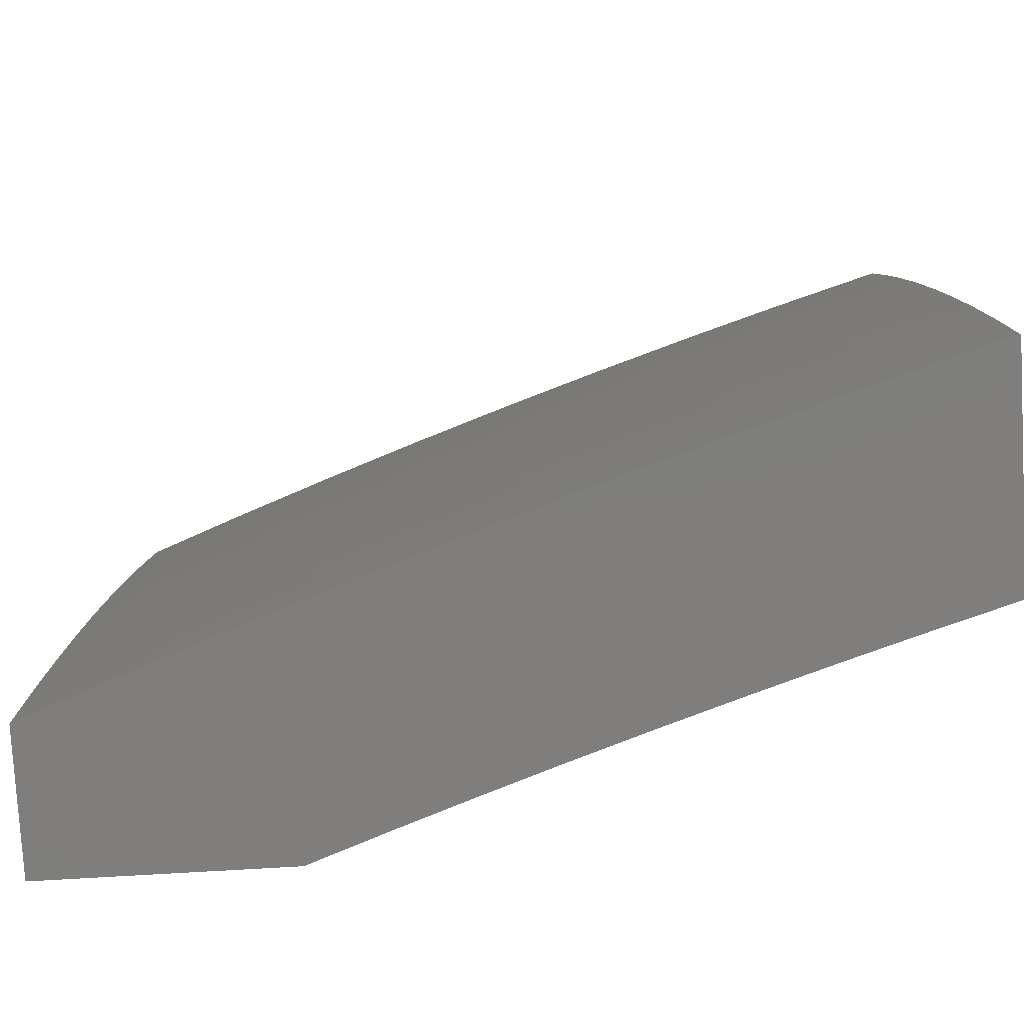
<metadata>
{"format":"stl","ext":"stl","renderer":"f3d","projection":"perspective","resolution":1024,"background":"white","views":[{"elev":-78.5,"azim":-176.7,"up":"+Y"}]}
</metadata>
<code>
# stl→obj: 428 verts, 852 faces
v 3.632 0 -11.03
v 3.722 0 -11
v 3.676 0.06998 -11.02
v 3.721 0.0633 -11
v 3.719 0.1266 -11
v 3.674 0.1405 -11.02
v 3.717 0.1898 -11
v 3.67 0.2115 -11.02
v 3.713 0.2531 -11
v 3.665 0.2829 -11.02
v 3.708 0.3162 -11
v 3.659 0.3548 -11.02
v 3.701 0.3793 -11
v 3.651 0.4271 -11.02
v 3.694 0.4423 -11
v 3.641 0.4991 -11.02
v 3.686 0.5052 -11
v 3.676 0.5679 -11
v 3.63 0.5725 -11.02
v 3.665 0.6304 -11
v 3.617 0.6456 -11.02
v 3.654 0.6927 -11
v 3.602 0.7189 -11.02
v 3.641 0.7547 -11
v 3.586 0.7924 -11.02
v 3.627 0.8164 -11
v 3.568 0.8659 -11.02
v 3.612 0.8779 -11
v 3.596 0.9391 -11
v 3.549 0.9395 -11.02
v 3.578 1 -11
v 3.441 0.9883 -11.05
v 3.435 1 -11.05
v 3.398 0.9759 -11.06
v 3.291 1 -11.1
v 3.355 0.9634 -11.08
v 3.312 0.951 -11.09
v 3.375 0.8935 -11.08
v 3.332 0.8819 -11.09
v 3.394 0.8235 -11.08
v 3.35 0.8129 -11.09
v 3.411 0.7535 -11.08
v 3.367 0.7438 -11.09
v 3.426 0.6837 -11.08
v 3.382 0.6749 -11.09
v 3.44 0.614 -11.08
v 3.395 0.6061 -11.09
v 3.452 0.5444 -11.08
v 3.407 0.5374 -11.09
v 3.418 0.4687 -11.09
v 3.373 0.4626 -11.11
v 3.382 0.3957 -11.11
v 3.337 0.3904 -11.12
v 3.39 0.3287 -11.11
v 3.345 0.3244 -11.12
v 3.396 0.2621 -11.11
v 3.351 0.2587 -11.12
v 3.4 0.1959 -11.11
v 3.355 0.1933 -11.12
v 3.404 0.1302 -11.11
v 3.359 0.1284 -11.12
v 3.406 0.06484 -11.11
v 3.361 0.06398 -11.12
v 3.363 0 -11.12
v 3.315 0.06312 -11.14
v 3.273 0 -11.15
v 3.27 0.06226 -11.15
v 3.182 0 -11.18
v 3.18 0.06054 -11.18
v 3.091 0 -11.21
v 3.09 0.05882 -11.21
v 3 0 -11.23
v 3 0.1252 -11.23
v 3.088 0.1181 -11.21
v 3.085 0.1778 -11.21
v 3.178 0.1215 -11.18
v 3.175 0.183 -11.18
v 3.268 0.125 -11.15
v 3.265 0.1882 -11.15
v 3.314 0.1267 -11.14
v 3.31 0.1907 -11.14
v 3.146 1 -11.14
v 3.204 0.9934 -11.12
v 3.268 0.9386 -11.11
v 3 1 -11.18
v 3.118 0.9667 -11.15
v 3.161 0.98 -11.14
v 3.225 0.9262 -11.12
v 3.288 0.8704 -11.11
v 3.032 0.94 -11.18
v 3 0.8753 -11.19
v 3.052 0.8764 -11.18
v 3.07 0.8128 -11.18
v 3.157 0.8358 -11.15
v 3.175 0.7704 -11.15
v 3.219 0.781 -11.14
v 3.235 0.7146 -11.14
v 3.279 0.7244 -11.12
v 3.293 0.6572 -11.12
v 3.338 0.666 -11.11
v 3.351 0.5981 -11.11
v 3 0.7506 -11.2
v 3.087 0.7491 -11.18
v 3.191 0.7049 -11.15
v 3.249 0.6484 -11.14
v 3.307 0.5902 -11.12
v 3.363 0.5304 -11.11
v 3.014 0.666 -11.21
v 3 0.6256 -11.21
v 3.028 0.6043 -11.21
v 3 0.5006 -11.22
v 3.04 0.5426 -11.21
v 3.051 0.4812 -11.21
v 3.14 0.4953 -11.18
v 3.06 0.4199 -11.21
v 3.15 0.4321 -11.18
v 3.068 0.3589 -11.21
v 3.158 0.3694 -11.18
v 3.165 0.3069 -11.18
v 3.255 0.3157 -11.15
v 3.261 0.2517 -11.15
v 3.306 0.2552 -11.14
v 3 0.3755 -11.22
v 3.075 0.2982 -11.21
v 3.171 0.2448 -11.18
v 3 0.2504 -11.23
v 3.081 0.2378 -11.21
v 3.453 0 -11.09
v 3.451 0.06569 -11.09
v 3.449 0.1319 -11.09
v 3.445 0.1985 -11.09
v 3.441 0.2656 -11.09
v 3.435 0.3331 -11.09
v 3.427 0.4009 -11.09
v 3.463 0.4748 -11.08
v 3.496 0.5515 -11.06
v 3.484 0.6219 -11.06
v 3.47 0.6925 -11.06
v 3.455 0.7632 -11.06
v 3.437 0.8341 -11.06
v 3.419 0.905 -11.06
v 3.496 0.06655 -11.08
v 3.543 0 -11.06
v 3.541 0.06741 -11.06
v 3.586 0.06827 -11.05
v 3.539 0.1353 -11.06
v 3.584 0.1371 -11.05
v 3.535 0.2037 -11.06
v 3.58 0.2063 -11.05
v 3.531 0.2725 -11.06
v 3.576 0.276 -11.05
v 3.524 0.3418 -11.06
v 3.569 0.3461 -11.05
v 3.517 0.4114 -11.06
v 3.561 0.4166 -11.05
v 3.552 0.487 -11.05
v 3.597 0.493 -11.03
v 3.585 0.5655 -11.03
v 3.573 0.6377 -11.03
v 3.558 0.7101 -11.03
v 3.542 0.7827 -11.03
v 3.525 0.8553 -11.03
v 3.506 0.928 -11.03
v 3.631 0.06913 -11.03
v 3.629 0.1388 -11.03
v 3.625 0.2089 -11.03
v 3.62 0.2795 -11.03
v 3.614 0.3505 -11.03
v 3.606 0.4218 -11.03
v 3.494 0.1336 -11.08
v 3.49 0.2011 -11.08
v 3.486 0.2691 -11.08
v 3.479 0.3374 -11.08
v 3.472 0.4061 -11.08
v 3.507 0.4809 -11.06
v 3.541 0.5585 -11.05
v 3.528 0.6298 -11.05
v 3.514 0.7013 -11.05
v 3.498 0.773 -11.05
v 3.481 0.8447 -11.05
v 3.462 0.9165 -11.05
v 3.3 0.32 -11.14
v 3.293 0.3852 -11.14
v 3.329 0.4565 -11.12
v 3.248 0.3799 -11.15
v 3.239 0.4443 -11.15
v 3.229 0.5093 -11.15
v 3.129 0.5585 -11.18
v 3.284 0.4504 -11.14
v 3.318 0.5234 -11.12
v 3.274 0.5163 -11.14
v 3.218 0.5744 -11.15
v 3.116 0.6219 -11.18
v 3.262 0.5823 -11.14
v 3.205 0.6396 -11.15
v 3.102 0.6855 -11.18
v 3.323 0.7341 -11.11
v 3.306 0.8022 -11.11
v 3.262 0.7916 -11.12
v 3.201 0.8474 -11.14
v 3.138 0.9013 -11.15
v 3.244 0.8589 -11.12
v 3.182 0.9137 -11.14
v 3.877 0 -11.21
v 3.913 0.07467 -11.2
v 4 0 -11.16
v 3.983 0.076 -11.17
v 4 0.1252 -11.16
v 3.98 0.1526 -11.17
v 4 0.2504 -11.16
v 3.977 0.2297 -11.17
v 3.972 0.3072 -11.17
v 3.907 0.2256 -11.2
v 3.902 0.3018 -11.2
v 3.837 0.2216 -11.22
v 3.832 0.2964 -11.22
v 3.767 0.2175 -11.25
v 3.762 0.291 -11.25
v 3.697 0.2135 -11.27
v 3.692 0.2856 -11.27
v 3.627 0.2095 -11.3
v 3.622 0.2802 -11.3
v 3.557 0.2054 -11.32
v 3.552 0.2748 -11.32
v 3.487 0.2014 -11.34
v 3.482 0.2694 -11.34
v 3.417 0.1973 -11.37
v 3.412 0.264 -11.37
v 3.346 0.1933 -11.39
v 3.342 0.2585 -11.39
v 3.276 0.1892 -11.41
v 3.272 0.2531 -11.41
v 3.206 0.1851 -11.43
v 3.202 0.2477 -11.43
v 3.136 0.1811 -11.45
v 3.131 0.2422 -11.45
v 3.065 0.177 -11.47
v 3.061 0.2368 -11.47
v 3 0.2504 -11.49
v 3.056 0.297 -11.47
v 3 0.3755 -11.49
v 3.05 0.3574 -11.47
v 3.042 0.4181 -11.47
v 3.112 0.4277 -11.45
v 3.102 0.4901 -11.45
v 3.172 0.5011 -11.43
v 3.161 0.565 -11.43
v 3.23 0.5774 -11.41
v 3.218 0.643 -11.41
v 3.287 0.6568 -11.39
v 3.273 0.7239 -11.39
v 3.341 0.7391 -11.37
v 3.326 0.8077 -11.37
v 3.394 0.8243 -11.34
v 3.376 0.8944 -11.34
v 3.444 0.9123 -11.32
v 3.424 0.9838 -11.32
v 3.512 0.9303 -11.3
v 3.504 1 -11.29
v 3.58 0.9483 -11.27
v 3.629 1 -11.25
v 3.647 0.9663 -11.25
v 3.715 0.9842 -11.22
v 3.667 0.8905 -11.25
v 3.735 0.9071 -11.22
v 3.684 0.8149 -11.25
v 3.753 0.83 -11.22
v 3.7 0.7393 -11.25
v 3.769 0.7531 -11.22
v 3.714 0.664 -11.25
v 3.783 0.6763 -11.22
v 3.727 0.5888 -11.25
v 3.796 0.5997 -11.22
v 3.738 0.5139 -11.25
v 3.808 0.5234 -11.22
v 3.748 0.4392 -11.25
v 3.817 0.4474 -11.22
v 3.756 0.3649 -11.25
v 3.825 0.3717 -11.22
v 3.843 0.07333 -11.22
v 3.753 0 -11.25
v 3.773 0.072 -11.25
v 3.702 0.07066 -11.27
v 3.771 0.1445 -11.25
v 3.7 0.1418 -11.27
v 3.629 0 -11.3
v 3.632 0.06932 -11.3
v 3.63 0.1391 -11.3
v 3.562 0.06798 -11.32
v 3.504 0 -11.34
v 3.492 0.06664 -11.34
v 3.422 0.0653 -11.37
v 3.49 0.1338 -11.34
v 3.42 0.1311 -11.37
v 3.379 0 -11.38
v 3.351 0.06396 -11.39
v 3.349 0.1284 -11.39
v 3.281 0.06261 -11.41
v 3.253 0 -11.42
v 3.211 0.06127 -11.43
v 3.127 0 -11.46
v 3.14 0.05993 -11.45
v 3.07 0.05858 -11.47
v 3.138 0.1203 -11.45
v 3.068 0.1176 -11.47
v 3 0 -11.49
v 3 0.1252 -11.49
v 3 0.5005 -11.48
v 3.033 0.4791 -11.47
v 3.092 0.5527 -11.45
v 3.149 0.6292 -11.43
v 3.204 0.7087 -11.41
v 3.257 0.7911 -11.39
v 3.308 0.8763 -11.37
v 3.357 0.9644 -11.34
v 3.379 1 -11.33
v 3.022 0.5403 -11.47
v 3 0.6255 -11.47
v 3.011 0.6016 -11.47
v 3.08 0.6154 -11.45
v 3.067 0.6783 -11.45
v 3 0.7504 -11.47
v 3.052 0.7413 -11.45
v 3.036 0.8043 -11.45
v 3.104 0.8223 -11.43
v 3.086 0.8867 -11.43
v 3.154 0.9062 -11.41
v 3.134 0.972 -11.41
v 3.201 0.9928 -11.39
v 3.127 1 -11.41
v 3.253 1 -11.37
v 3 0.8753 -11.46
v 3.019 0.8673 -11.45
v 3.067 0.9511 -11.43
v 3 1 -11.45
v 3.289 0.945 -11.37
v 3.222 0.9256 -11.39
v 3.753 1 -11.21
v 3.803 0.9236 -11.2
v 3.877 1 -11.16
v 3.871 0.9401 -11.17
v 3.939 0.9566 -11.14
v 3.889 0.8603 -11.17
v 3.958 0.8754 -11.14
v 3.906 0.7805 -11.17
v 3.975 0.7942 -11.14
v 3.921 0.7009 -11.17
v 3.99 0.7132 -11.14
v 3.935 0.6216 -11.17
v 4 0.6256 -11.14
v 3.946 0.5425 -11.17
v 4 0.5006 -11.15
v 3.956 0.4637 -11.17
v 4 0.3755 -11.16
v 3.965 0.3853 -11.17
v 4 1 -11.12
v 4 0.8753 -11.13
v 4 0.7505 -11.14
v 3.209 0.123 -11.43
v 3.279 0.1257 -11.41
v 3.56 0.1365 -11.32
v 3.841 0.1472 -11.22
v 3.911 0.1499 -11.2
v 3.895 0.3785 -11.2
v 3.887 0.4555 -11.2
v 3.877 0.5329 -11.2
v 3.865 0.6106 -11.2
v 3.852 0.6886 -11.2
v 3.838 0.7668 -11.2
v 3.821 0.8452 -11.2
v 3.686 0.3582 -11.27
v 3.678 0.4311 -11.27
v 3.669 0.5043 -11.27
v 3.658 0.5778 -11.27
v 3.645 0.6516 -11.27
v 3.631 0.7256 -11.27
v 3.616 0.7997 -11.27
v 3.599 0.874 -11.27
v 3.616 0.3514 -11.3
v 3.608 0.4229 -11.3
v 3.599 0.4947 -11.3
v 3.588 0.5669 -11.3
v 3.576 0.6393 -11.3
v 3.563 0.7119 -11.3
v 3.547 0.7846 -11.3
v 3.53 0.8574 -11.3
v 3.546 0.3446 -11.32
v 3.539 0.4147 -11.32
v 3.53 0.4852 -11.32
v 3.519 0.5559 -11.32
v 3.507 0.6269 -11.32
v 3.494 0.6981 -11.32
v 3.479 0.7694 -11.32
v 3.462 0.8409 -11.32
v 3.476 0.3378 -11.34
v 3.469 0.4065 -11.34
v 3.46 0.4756 -11.34
v 3.45 0.545 -11.34
v 3.438 0.6146 -11.34
v 3.425 0.6843 -11.34
v 3.41 0.7542 -11.34
v 3.406 0.331 -11.37
v 3.399 0.3984 -11.37
v 3.39 0.466 -11.37
v 3.38 0.534 -11.37
v 3.369 0.6022 -11.37
v 3.356 0.6706 -11.37
v 3.336 0.3242 -11.39
v 3.329 0.3902 -11.39
v 3.321 0.4565 -11.39
v 3.311 0.523 -11.39
v 3.3 0.5898 -11.39
v 3.266 0.3174 -11.41
v 3.259 0.382 -11.41
v 3.251 0.4469 -11.41
v 3.241 0.512 -11.41
v 3.196 0.3106 -11.43
v 3.189 0.3738 -11.43
v 3.181 0.4373 -11.43
v 3.126 0.3038 -11.45
v 3.119 0.3656 -11.45
v 3.135 0.6935 -11.43
v 3.12 0.7579 -11.43
v 3.189 0.7745 -11.41
v 3.24 0.8583 -11.39
v 3.172 0.8403 -11.41
v 4 1 -11
v 4 0 -11
f 1 2 3
f 3 2 4
f 3 4 5
f 3 5 6
f 6 5 7
f 6 7 8
f 8 7 9
f 8 9 10
f 10 9 11
f 10 11 12
f 12 11 13
f 12 13 14
f 14 13 15
f 14 15 16
f 16 15 17
f 16 17 18
f 16 18 19
f 19 18 20
f 19 20 21
f 21 20 22
f 21 22 23
f 23 22 24
f 23 24 25
f 25 24 26
f 25 26 27
f 27 26 28
f 27 28 29
f 27 29 30
f 30 29 31
f 30 31 32
f 32 31 33
f 32 33 34
f 34 33 35
f 34 35 36
f 36 35 37
f 36 37 38
f 38 37 39
f 38 39 40
f 40 39 41
f 40 41 42
f 42 41 43
f 42 43 44
f 44 43 45
f 44 45 46
f 46 45 47
f 46 47 48
f 48 47 49
f 48 49 50
f 50 49 51
f 50 51 52
f 52 51 53
f 52 53 54
f 54 53 55
f 54 55 56
f 56 55 57
f 56 57 58
f 58 57 59
f 58 59 60
f 60 59 61
f 60 61 62
f 62 61 63
f 62 63 64
f 64 63 65
f 64 65 66
f 66 65 67
f 66 67 68
f 68 67 69
f 68 69 70
f 70 69 71
f 70 71 72
f 72 71 73
f 73 71 74
f 73 74 75
f 75 74 76
f 75 76 77
f 77 76 78
f 77 78 79
f 79 78 80
f 79 80 81
f 81 80 61
f 81 61 59
f 82 83 35
f 35 83 84
f 35 84 37
f 37 84 39
f 85 86 82
f 82 86 87
f 82 87 83
f 83 87 88
f 83 88 84
f 84 88 89
f 84 89 39
f 39 89 41
f 86 85 90
f 90 85 91
f 90 91 92
f 92 91 93
f 92 93 94
f 94 93 95
f 94 95 96
f 96 95 97
f 96 97 98
f 98 97 99
f 98 99 100
f 100 99 101
f 100 101 47
f 47 101 49
f 91 102 93
f 93 102 103
f 93 103 95
f 95 103 104
f 95 104 97
f 97 104 105
f 97 105 99
f 99 105 106
f 99 106 101
f 101 106 107
f 101 107 49
f 49 107 51
f 103 102 108
f 108 102 109
f 108 109 110
f 110 109 111
f 110 111 112
f 112 111 113
f 112 113 114
f 114 113 115
f 114 115 116
f 116 115 117
f 116 117 118
f 118 117 119
f 118 119 120
f 120 119 121
f 120 121 122
f 122 121 81
f 122 81 59
f 113 111 115
f 115 111 123
f 115 123 117
f 117 123 124
f 117 124 119
f 119 124 125
f 119 125 121
f 121 125 79
f 121 79 81
f 123 126 124
f 124 126 127
f 124 127 125
f 125 127 77
f 125 77 79
f 127 126 75
f 75 126 73
f 64 128 62
f 62 128 129
f 62 129 60
f 60 129 130
f 60 130 58
f 58 130 131
f 58 131 56
f 56 131 132
f 56 132 54
f 54 132 133
f 54 133 52
f 52 133 134
f 52 134 50
f 50 134 135
f 50 135 48
f 48 135 136
f 48 136 46
f 46 136 137
f 46 137 44
f 44 137 138
f 44 138 42
f 42 138 139
f 42 139 40
f 40 139 140
f 40 140 38
f 38 140 141
f 38 141 36
f 36 141 34
f 129 128 142
f 142 128 143
f 142 143 144
f 144 143 145
f 144 145 146
f 146 145 147
f 146 147 148
f 148 147 149
f 148 149 150
f 150 149 151
f 150 151 152
f 152 151 153
f 152 153 154
f 154 153 155
f 154 155 156
f 156 155 157
f 156 157 158
f 158 157 19
f 158 19 159
f 159 19 21
f 159 21 160
f 160 21 23
f 160 23 161
f 161 23 25
f 161 25 162
f 162 25 27
f 162 27 163
f 163 27 30
f 163 30 32
f 143 1 145
f 145 1 164
f 145 164 147
f 147 164 165
f 147 165 149
f 149 165 166
f 149 166 151
f 151 166 167
f 151 167 153
f 153 167 168
f 153 168 155
f 155 168 169
f 155 169 157
f 157 169 16
f 157 16 19
f 164 1 3
f 165 164 3
f 130 129 142
f 142 144 170
f 170 144 146
f 170 146 171
f 171 146 148
f 171 148 172
f 172 148 150
f 172 150 173
f 173 150 152
f 173 152 174
f 174 152 154
f 174 154 175
f 175 154 156
f 175 156 176
f 176 156 158
f 176 158 177
f 177 158 159
f 177 159 178
f 178 159 160
f 178 160 179
f 179 160 161
f 179 161 180
f 180 161 162
f 180 162 181
f 181 162 163
f 181 163 32
f 61 80 63
f 63 80 65
f 80 78 65
f 65 78 67
f 74 71 69
f 78 76 67
f 67 76 69
f 76 74 69
f 166 165 6
f 6 165 3
f 131 130 170
f 170 130 142
f 131 170 171
f 167 166 8
f 8 166 6
f 132 131 171
f 132 171 172
f 122 59 57
f 127 75 77
f 168 167 10
f 10 167 8
f 133 132 172
f 133 172 173
f 122 57 182
f 182 57 55
f 182 55 183
f 183 55 53
f 183 53 184
f 184 53 51
f 184 51 107
f 169 168 12
f 12 168 10
f 134 133 173
f 134 173 174
f 122 182 120
f 120 182 185
f 120 185 118
f 118 185 186
f 118 186 116
f 116 186 187
f 116 187 114
f 114 187 188
f 114 188 112
f 112 188 110
f 185 182 183
f 16 169 14
f 14 169 12
f 135 134 174
f 135 174 175
f 185 183 189
f 189 183 184
f 189 184 190
f 190 184 107
f 190 107 106
f 136 135 175
f 136 175 176
f 185 189 186
f 186 189 191
f 186 191 187
f 187 191 192
f 187 192 188
f 188 192 193
f 188 193 110
f 110 193 108
f 191 189 190
f 137 136 176
f 137 176 177
f 191 190 194
f 194 190 106
f 194 106 105
f 138 137 177
f 138 177 178
f 100 47 45
f 191 194 192
f 192 194 195
f 192 195 193
f 193 195 196
f 193 196 108
f 108 196 103
f 195 194 105
f 139 138 178
f 139 178 179
f 100 45 197
f 197 45 43
f 197 43 198
f 198 43 41
f 198 41 89
f 196 195 104
f 104 195 105
f 140 139 179
f 140 179 180
f 100 197 98
f 98 197 199
f 98 199 96
f 96 199 200
f 96 200 94
f 94 200 201
f 94 201 92
f 92 201 90
f 199 197 198
f 103 196 104
f 141 140 180
f 141 180 181
f 199 198 202
f 202 198 89
f 202 89 88
f 34 141 181
f 34 181 32
f 199 202 200
f 200 202 203
f 200 203 201
f 201 203 86
f 201 86 90
f 203 202 88
f 86 203 87
f 87 203 88
f 204 205 206
f 206 205 207
f 206 207 208
f 208 207 209
f 208 209 210
f 210 209 211
f 210 211 212
f 212 211 213
f 212 213 214
f 214 213 215
f 214 215 216
f 216 215 217
f 216 217 218
f 218 217 219
f 218 219 220
f 220 219 221
f 220 221 222
f 222 221 223
f 222 223 224
f 224 223 225
f 224 225 226
f 226 225 227
f 226 227 228
f 228 227 229
f 228 229 230
f 230 229 231
f 230 231 232
f 232 231 233
f 232 233 234
f 234 233 235
f 234 235 236
f 236 235 237
f 236 237 238
f 238 237 239
f 238 239 240
f 240 239 241
f 240 241 242
f 242 241 243
f 242 243 244
f 244 243 245
f 244 245 246
f 246 245 247
f 246 247 248
f 248 247 249
f 248 249 250
f 250 249 251
f 250 251 252
f 252 251 253
f 252 253 254
f 254 253 255
f 254 255 256
f 256 255 257
f 256 257 258
f 258 257 259
f 258 259 260
f 260 259 261
f 260 261 262
f 262 261 263
f 262 263 264
f 264 263 265
f 264 265 266
f 266 265 267
f 266 267 268
f 268 267 269
f 268 269 270
f 270 269 271
f 270 271 272
f 272 271 273
f 272 273 274
f 274 273 275
f 274 275 276
f 276 275 277
f 276 277 278
f 278 277 279
f 278 279 218
f 218 279 216
f 205 204 280
f 280 204 281
f 280 281 282
f 282 281 283
f 282 283 284
f 284 283 285
f 284 285 217
f 217 285 219
f 281 286 283
f 283 286 287
f 283 287 285
f 285 287 288
f 285 288 219
f 219 288 221
f 287 286 289
f 289 286 290
f 289 290 291
f 291 290 292
f 291 292 293
f 293 292 294
f 293 294 225
f 225 294 227
f 290 295 292
f 292 295 296
f 292 296 294
f 294 296 297
f 294 297 227
f 227 297 229
f 296 295 298
f 298 295 299
f 298 299 300
f 300 299 301
f 300 301 302
f 302 301 303
f 302 303 304
f 304 303 305
f 304 305 235
f 235 305 237
f 301 306 303
f 303 306 307
f 303 307 305
f 305 307 237
f 307 239 237
f 241 308 243
f 243 308 309
f 243 309 245
f 245 309 310
f 245 310 247
f 247 310 311
f 247 311 249
f 249 311 312
f 249 312 251
f 251 312 313
f 251 313 253
f 253 313 314
f 253 314 255
f 255 314 315
f 255 315 257
f 257 315 316
f 257 316 259
f 309 308 317
f 317 308 318
f 317 318 319
f 319 318 320
f 319 320 317
f 317 320 310
f 317 310 309
f 320 318 321
f 321 318 322
f 321 322 323
f 323 322 324
f 323 324 325
f 325 324 326
f 325 326 327
f 327 326 328
f 327 328 329
f 329 328 330
f 329 330 331
f 322 332 324
f 324 332 333
f 324 333 326
f 326 333 334
f 326 334 328
f 328 334 330
f 333 332 334
f 334 332 335
f 334 335 330
f 316 336 331
f 331 336 337
f 331 337 329
f 329 337 327
f 261 338 263
f 263 338 265
f 265 338 339
f 339 338 340
f 339 340 341
f 341 340 342
f 341 342 343
f 343 342 344
f 343 344 345
f 345 344 346
f 345 346 347
f 347 346 348
f 347 348 349
f 349 348 350
f 349 350 351
f 351 350 352
f 351 352 353
f 353 352 354
f 353 354 355
f 355 354 212
f 355 212 214
f 340 356 342
f 342 356 357
f 342 357 344
f 344 357 346
f 357 358 346
f 346 358 348
f 358 350 348
f 354 210 212
f 300 302 359
f 359 302 304
f 359 304 233
f 233 304 235
f 297 296 298
f 298 300 360
f 360 300 359
f 360 359 231
f 231 359 233
f 288 287 289
f 289 291 361
f 361 291 293
f 361 293 223
f 223 293 225
f 280 282 362
f 362 282 284
f 362 284 215
f 215 284 217
f 209 207 205
f 205 280 363
f 363 280 362
f 363 362 213
f 213 362 215
f 213 211 363
f 363 211 209
f 363 209 205
f 223 221 361
f 361 221 288
f 361 288 289
f 231 229 360
f 360 229 297
f 360 297 298
f 214 216 364
f 364 216 279
f 364 279 365
f 365 279 277
f 365 277 366
f 366 277 275
f 366 275 367
f 367 275 273
f 367 273 368
f 368 273 271
f 368 271 369
f 369 271 269
f 369 269 370
f 370 269 267
f 370 267 339
f 339 267 265
f 218 220 278
f 278 220 371
f 278 371 276
f 276 371 372
f 276 372 274
f 274 372 373
f 274 373 272
f 272 373 374
f 272 374 270
f 270 374 375
f 270 375 268
f 268 375 376
f 268 376 266
f 266 376 377
f 266 377 264
f 264 377 378
f 264 378 262
f 262 378 260
f 220 222 371
f 371 222 379
f 371 379 372
f 372 379 380
f 372 380 373
f 373 380 381
f 373 381 374
f 374 381 382
f 374 382 375
f 375 382 383
f 375 383 376
f 376 383 384
f 376 384 377
f 377 384 385
f 377 385 378
f 378 385 386
f 378 386 260
f 260 386 258
f 222 224 379
f 379 224 387
f 379 387 380
f 380 387 388
f 380 388 381
f 381 388 389
f 381 389 382
f 382 389 390
f 382 390 383
f 383 390 391
f 383 391 384
f 384 391 392
f 384 392 385
f 385 392 393
f 385 393 386
f 386 393 394
f 386 394 258
f 258 394 256
f 224 226 387
f 387 226 395
f 387 395 388
f 388 395 396
f 388 396 389
f 389 396 397
f 389 397 390
f 390 397 398
f 390 398 391
f 391 398 399
f 391 399 392
f 392 399 400
f 392 400 393
f 393 400 401
f 393 401 394
f 394 401 254
f 394 254 256
f 226 228 395
f 395 228 402
f 395 402 396
f 396 402 403
f 396 403 397
f 397 403 404
f 397 404 398
f 398 404 405
f 398 405 399
f 399 405 406
f 399 406 400
f 400 406 407
f 400 407 401
f 401 407 252
f 401 252 254
f 228 230 402
f 402 230 408
f 402 408 403
f 403 408 409
f 403 409 404
f 404 409 410
f 404 410 405
f 405 410 411
f 405 411 406
f 406 411 412
f 406 412 407
f 407 412 250
f 407 250 252
f 230 232 408
f 408 232 413
f 408 413 409
f 409 413 414
f 409 414 410
f 410 414 415
f 410 415 411
f 411 415 416
f 411 416 412
f 412 416 248
f 412 248 250
f 232 234 413
f 413 234 417
f 413 417 414
f 414 417 418
f 414 418 415
f 415 418 419
f 415 419 416
f 416 419 246
f 416 246 248
f 234 236 417
f 417 236 420
f 417 420 418
f 418 420 421
f 418 421 419
f 419 421 244
f 419 244 246
f 236 238 420
f 420 238 240
f 420 240 421
f 421 240 242
f 421 242 244
f 353 355 364
f 364 355 214
f 353 364 365
f 353 365 351
f 351 365 366
f 351 366 349
f 349 366 367
f 349 367 347
f 347 367 368
f 347 368 345
f 345 368 369
f 345 369 343
f 343 369 370
f 343 370 341
f 341 370 339
f 311 310 320
f 311 320 422
f 422 320 321
f 422 321 423
f 423 321 323
f 423 323 325
f 311 422 312
f 312 422 424
f 312 424 313
f 313 424 425
f 313 425 314
f 314 425 336
f 314 336 315
f 315 336 316
f 424 422 423
f 424 423 426
f 426 423 325
f 426 325 327
f 424 426 425
f 425 426 337
f 425 337 336
f 337 426 327
f 31 29 427
f 427 29 28
f 427 28 26
f 26 24 427
f 427 24 22
f 427 22 20
f 20 18 427
f 427 18 17
f 427 17 15
f 15 13 427
f 427 13 428
f 428 13 11
f 428 11 9
f 9 7 428
f 428 7 5
f 428 5 4
f 4 2 428
f 82 316 85
f 85 316 331
f 85 331 330
f 316 82 259
f 259 82 35
f 259 35 261
f 261 35 33
f 261 33 338
f 338 33 31
f 338 31 340
f 340 31 356
f 356 31 427
f 330 335 85
f 1 204 2
f 2 204 206
f 2 206 428
f 1 143 204
f 204 143 281
f 281 143 128
f 281 128 286
f 286 128 64
f 286 64 290
f 290 64 66
f 290 66 68
f 290 68 295
f 295 68 70
f 295 70 299
f 299 70 72
f 299 72 301
f 301 72 306
f 306 72 307
f 307 72 73
f 307 73 239
f 239 73 126
f 239 126 241
f 241 126 123
f 241 123 308
f 308 123 318
f 318 123 111
f 318 111 322
f 322 111 109
f 322 109 332
f 332 109 102
f 332 102 335
f 335 102 91
f 335 91 85
f 206 208 428
f 428 208 210
f 428 210 354
f 354 352 428
f 428 352 350
f 428 350 358
f 428 358 427
f 427 358 357
f 427 357 356

</code>
